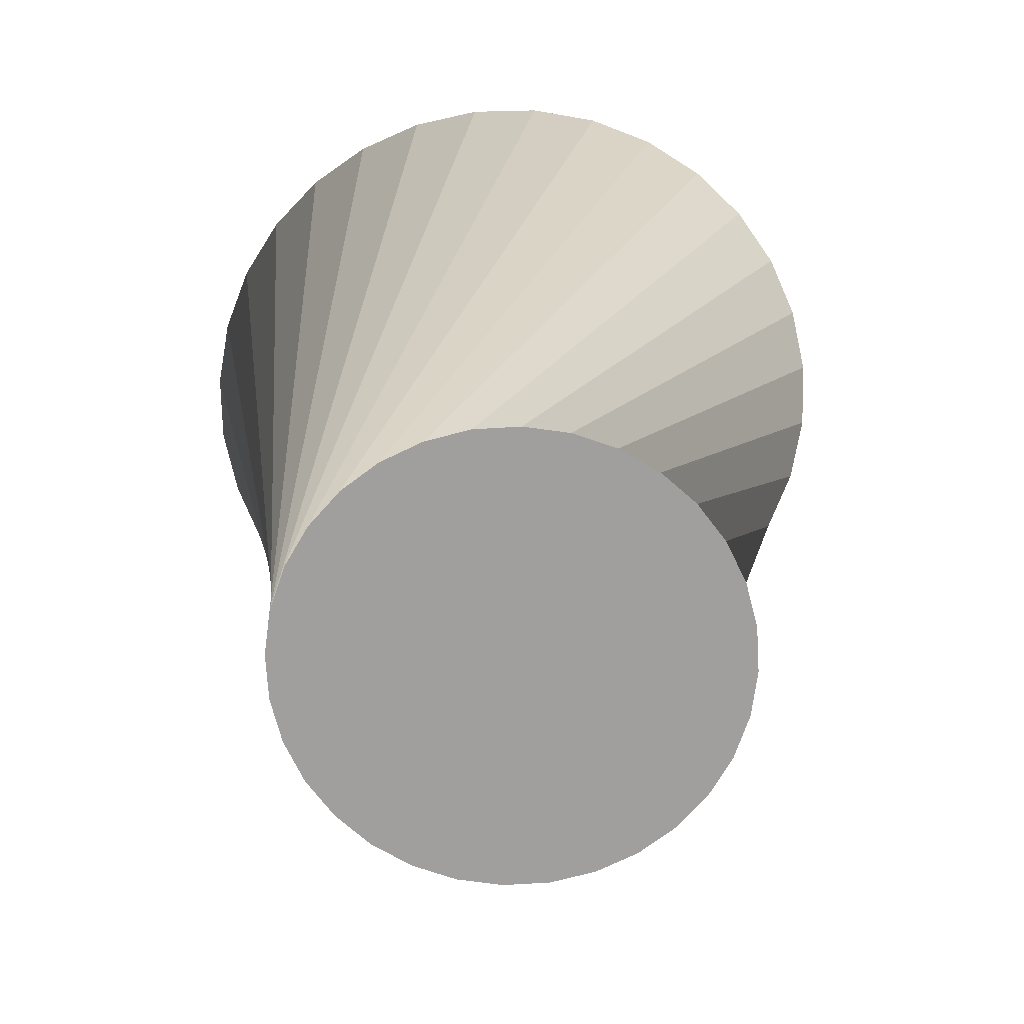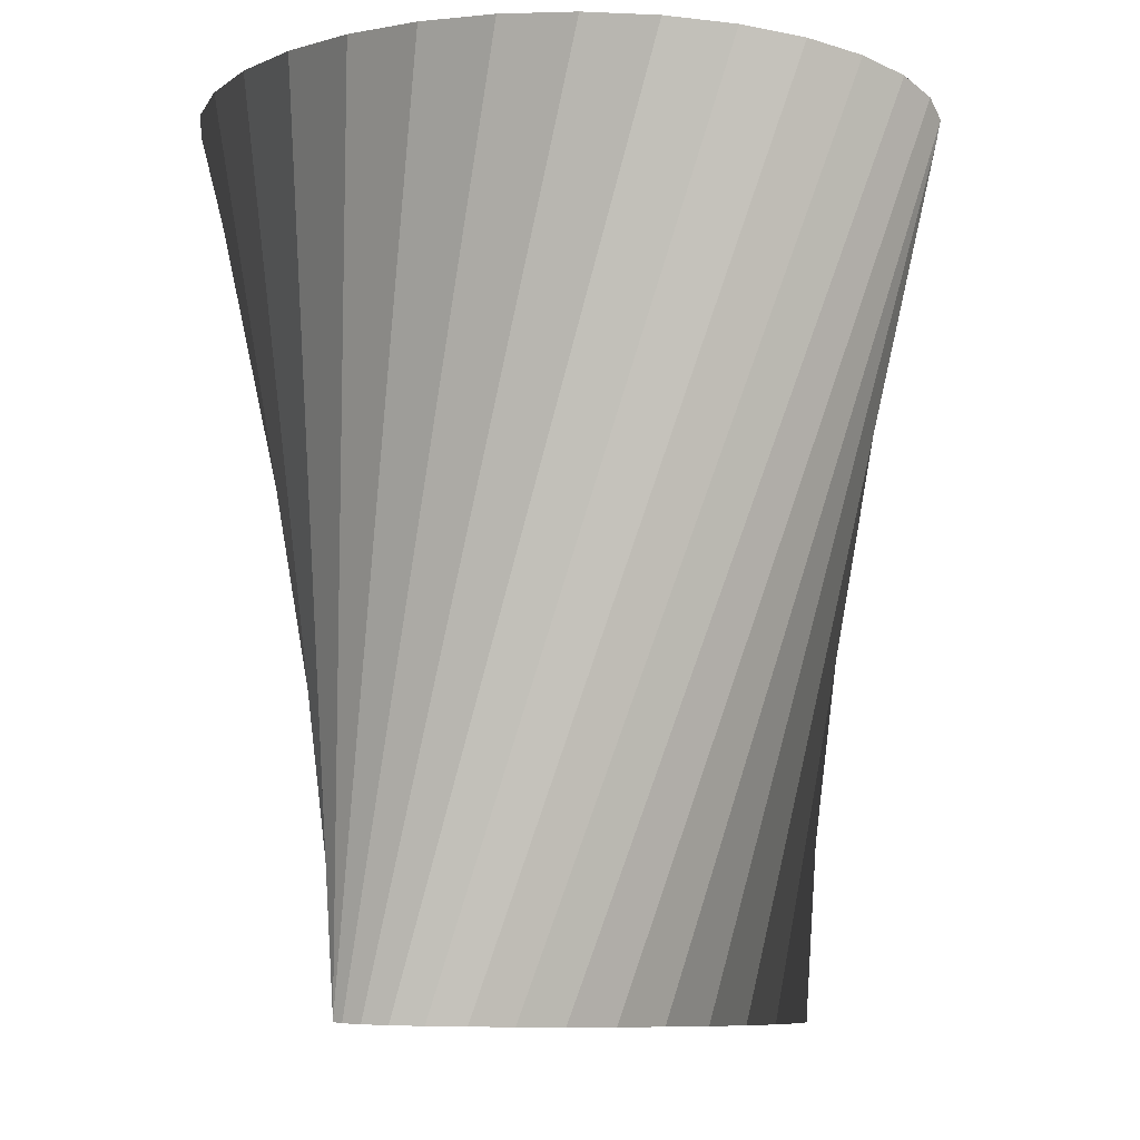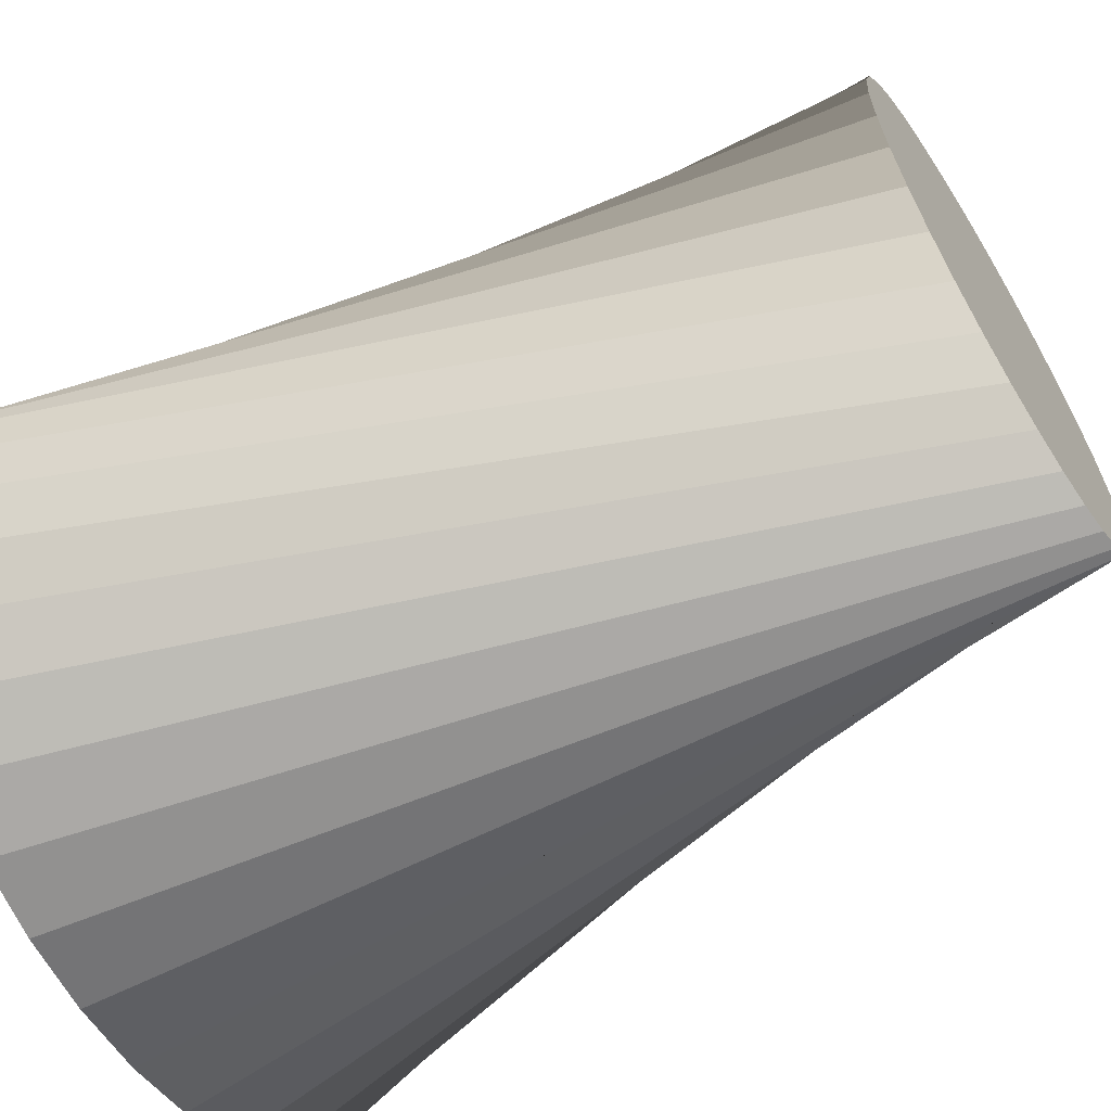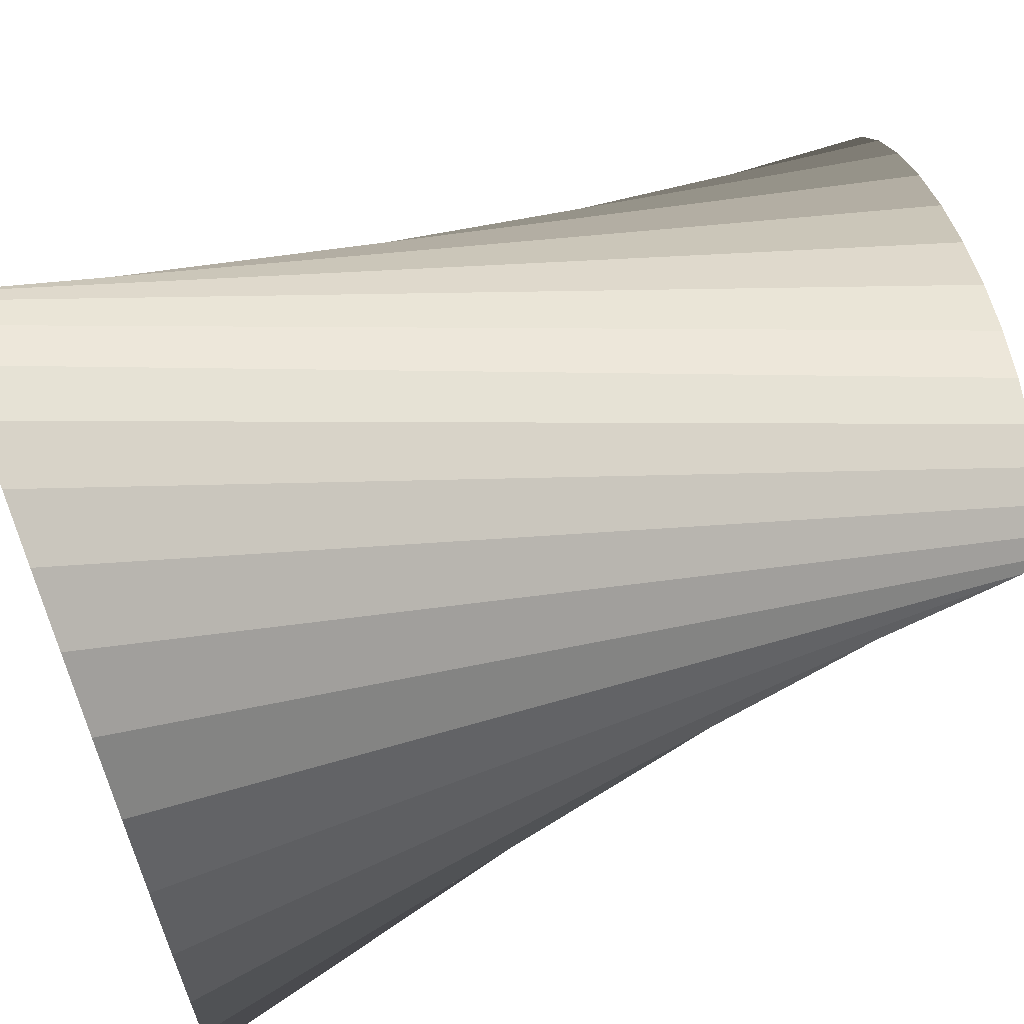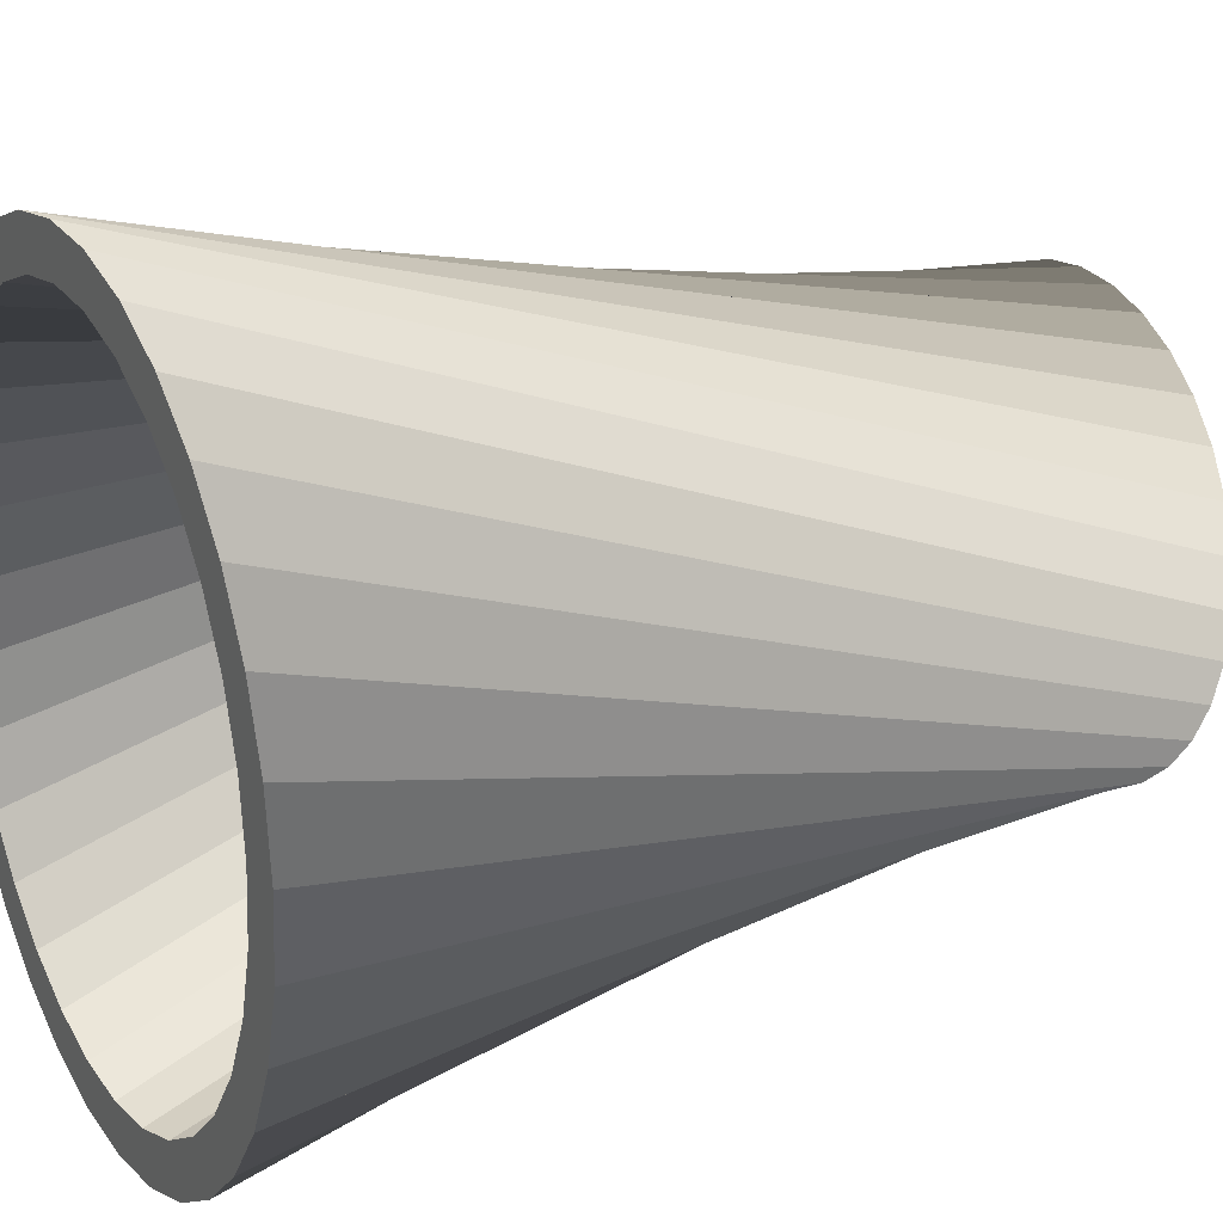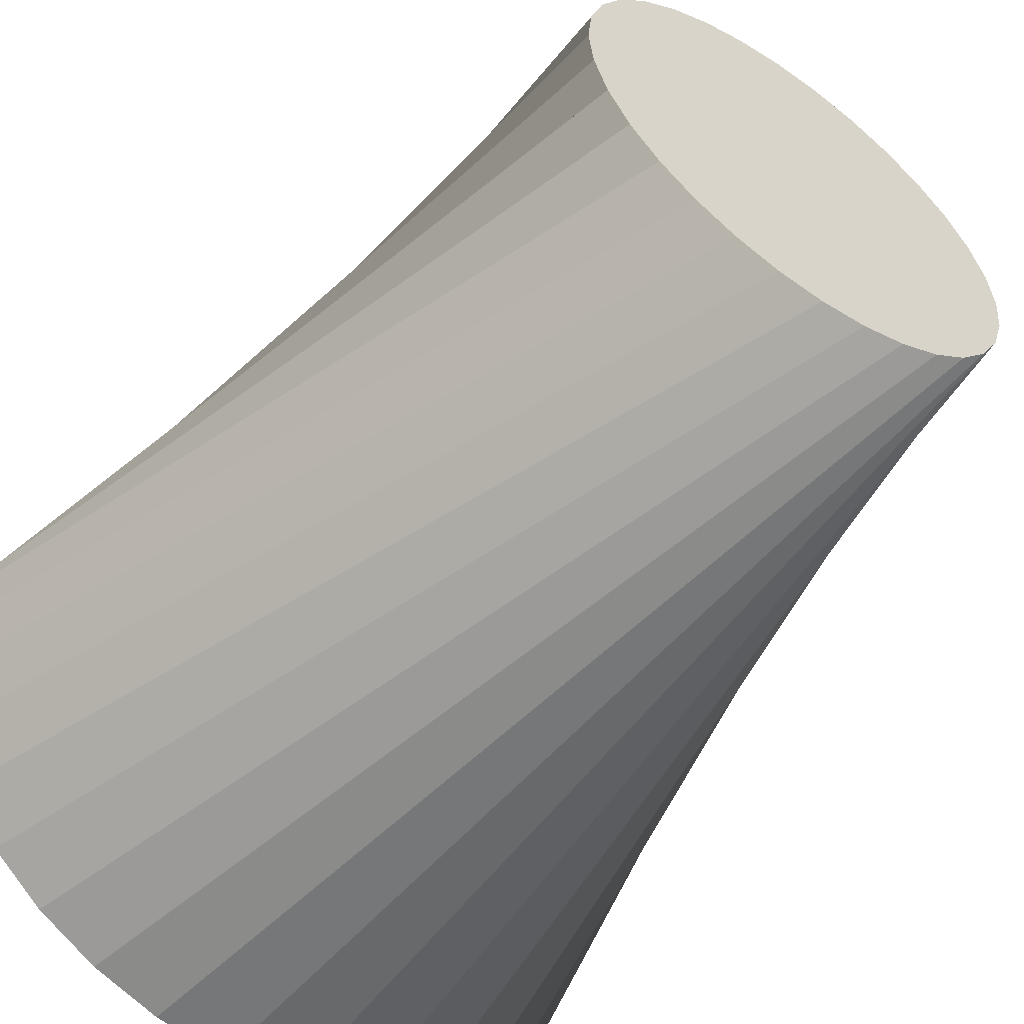
<metadata>
{"format":"obj","ext":"obj","renderer":"f3d","projection":"perspective","resolution":1024,"background":"white","views":[{"elev":-71.4,"azim":76.6,"up":"+Y"},{"elev":-8.2,"azim":102.1,"up":"+Y"},{"elev":-62.5,"azim":-58.5,"up":"+Z"},{"elev":65.3,"azim":-111.8,"up":"+Z"},{"elev":21.3,"azim":-117.4,"up":"+Z"},{"elev":-56.2,"azim":-35.1,"up":"+Z"}]}
</metadata>
<code>
o Cylinder
v 2.231 0.01098 0.7124
v 0.8493 3.851 0.8607
v 2.426 0.01098 0.7316
v 1.042 3.851 0.6075
v 2.614 0.01098 0.7885
v 1.28 3.851 0.3966
v 2.787 0.01098 0.8809
v 1.555 3.851 0.2364
v 2.939 0.01098 1.005
v 1.856 3.851 0.1329
v 3.063 0.01098 1.157
v 2.172 3.851 0.09005
v 3.155 0.01098 1.33
v 2.489 3.851 0.1096
v 3.212 0.01098 1.517
v 2.797 3.851 0.1907
v 3.231 0.01098 1.712
v 3.083 3.851 0.3303
v 3.212 0.01098 1.907
v 3.336 3.851 0.523
v 3.155 0.01098 2.095
v 3.547 3.851 0.7614
v 3.063 0.01098 2.268
v 3.707 3.851 1.036
v 2.939 0.01098 2.42
v 3.811 3.851 1.337
v 2.787 0.01098 2.544
v 3.854 3.851 1.653
v 2.614 0.01098 2.636
v 3.834 3.851 1.97
v 2.426 0.01098 2.693
v 3.753 3.851 2.278
v 2.231 0.01098 2.712
v 3.614 3.851 2.564
v 2.036 0.01098 2.693
v 3.421 3.851 2.817
v 1.849 0.01098 2.636
v 3.182 3.851 3.028
v 1.676 0.01098 2.544
v 2.907 3.851 3.188
v 1.524 0.01098 2.42
v 2.606 3.851 3.292
v 1.4 0.01098 2.268
v 2.291 3.851 3.335
v 1.308 0.01098 2.095
v 1.973 3.851 3.315
v 1.251 0.01098 1.907
v 1.666 3.851 3.234
v 1.231 0.01098 1.712
v 1.38 3.851 3.095
v 1.251 0.01098 1.517
v 1.126 3.851 2.902
v 1.308 0.01098 1.33
v 0.9156 3.851 2.663
v 1.4 0.01098 1.157
v 0.7554 3.851 2.388
v 1.524 0.01098 1.005
v 0.6519 3.851 2.087
v 1.676 0.01098 0.8809
v 0.609 3.851 1.772
v 1.849 0.01098 0.7885
v 0.6286 3.851 1.454
v 2.036 0.01098 0.7316
v 0.7097 3.851 1.147
v 1.193 3.851 0.7474
v 1.024 3.851 0.9686
v 1.401 3.851 0.5633
v 1.641 3.851 0.4233
v 1.904 3.851 0.3329
v 2.179 3.851 0.2955
v 2.457 3.851 0.3126
v 2.725 3.851 0.3834
v 2.975 3.851 0.5053
v 3.196 3.851 0.6736
v 3.38 3.851 0.8818
v 3.52 3.851 1.122
v 3.611 3.851 1.385
v 3.648 3.851 1.66
v 3.631 3.851 1.938
v 3.56 3.851 2.206
v 3.438 3.851 2.456
v 3.27 3.851 2.677
v 3.062 3.851 2.861
v 2.822 3.851 3.001
v 2.559 3.851 3.092
v 2.284 3.851 3.129
v 2.006 3.851 3.112
v 1.737 3.851 3.041
v 1.488 3.851 2.919
v 1.266 3.851 2.751
v 1.082 3.851 2.543
v 0.9423 3.851 2.303
v 0.8519 3.851 2.04
v 0.8145 3.851 1.765
v 0.8316 3.851 1.487
v 0.9024 3.851 1.218
v 2.402 0.3374 0.8558
v 2.231 0.3374 0.8391
v 2.566 0.3374 0.9055
v 2.717 0.3374 0.9862
v 2.849 0.3374 1.095
v 2.958 0.3374 1.227
v 3.038 0.3374 1.378
v 3.088 0.3374 1.542
v 3.105 0.3374 1.712
v 3.088 0.3374 1.883
v 3.038 0.3374 2.047
v 2.958 0.3374 2.198
v 2.849 0.3374 2.33
v 2.717 0.3374 2.439
v 2.566 0.3374 2.519
v 2.402 0.3374 2.569
v 2.231 0.3374 2.586
v 2.061 0.3374 2.569
v 1.897 0.3374 2.519
v 1.746 0.3374 2.439
v 1.614 0.3374 2.33
v 1.505 0.3374 2.198
v 1.425 0.3374 2.047
v 1.375 0.3374 1.883
v 1.358 0.3374 1.712
v 1.375 0.3374 1.542
v 1.425 0.3374 1.378
v 1.505 0.3374 1.227
v 1.614 0.3374 1.095
v 1.746 0.3374 0.9862
v 1.897 0.3374 0.9055
v 2.061 0.3374 0.8558
f 1 2 4 3
f 3 4 6 5
f 5 6 8 7
f 7 8 10 9
f 9 10 12 11
f 11 12 14 13
f 13 14 16 15
f 15 16 18 17
f 17 18 20 19
f 19 20 22 21
f 21 22 24 23
f 23 24 26 25
f 25 26 28 27
f 27 28 30 29
f 29 30 32 31
f 31 32 34 33
f 33 34 36 35
f 35 36 38 37
f 37 38 40 39
f 39 40 42 41
f 41 42 44 43
f 43 44 46 45
f 45 46 48 47
f 47 48 50 49
f 49 50 52 51
f 51 52 54 53
f 53 54 56 55
f 55 56 58 57
f 57 58 60 59
f 59 60 62 61
f 44 42 85 86
f 61 62 64 63
f 63 64 2 1
f 1 3 5 7 9 11 13 15 17 19 21 23 25 27 29 31 33 35 37 39 41 43 45 47 49 51 53 55 57 59 61 63
f 86 85 117 118
f 62 60 94 95
f 18 16 72 73
f 36 34 81 82
f 54 52 90 91
f 10 8 68 69
f 28 26 77 78
f 46 44 86 87
f 64 62 95 96
f 20 18 73 74
f 38 36 82 83
f 56 54 91 92
f 12 10 69 70
f 30 28 78 79
f 48 46 87 88
f 4 2 66 65
f 2 64 96 66
f 22 20 74 75
f 40 38 83 84
f 58 56 92 93
f 14 12 70 71
f 32 30 79 80
f 50 48 88 89
f 6 4 65 67
f 24 22 75 76
f 42 40 84 85
f 60 58 93 94
f 16 14 71 72
f 34 32 80 81
f 52 50 89 90
f 8 6 67 68
f 26 24 76 77
f 97 98 128 127 126 125 124 123 122 121 120 119 118 117 116 115 114 113 112 111 110 109 108 107 106 105 104 103 102 101 100 99
f 73 72 104 105
f 87 86 118 119
f 74 73 105 106
f 88 87 119 120
f 75 74 106 107
f 89 88 120 121
f 76 75 107 108
f 90 89 121 122
f 77 76 108 109
f 91 90 122 123
f 78 77 109 110
f 92 91 123 124
f 79 78 110 111
f 65 66 98 97
f 93 92 124 125
f 80 79 111 112
f 67 65 97 99
f 94 93 125 126
f 81 80 112 113
f 68 67 99 100
f 95 94 126 127
f 82 81 113 114
f 69 68 100 101
f 96 95 127 128
f 83 82 114 115
f 70 69 101 102
f 66 96 128 98
f 84 83 115 116
f 71 70 102 103
f 85 84 116 117
f 72 71 103 104

</code>
